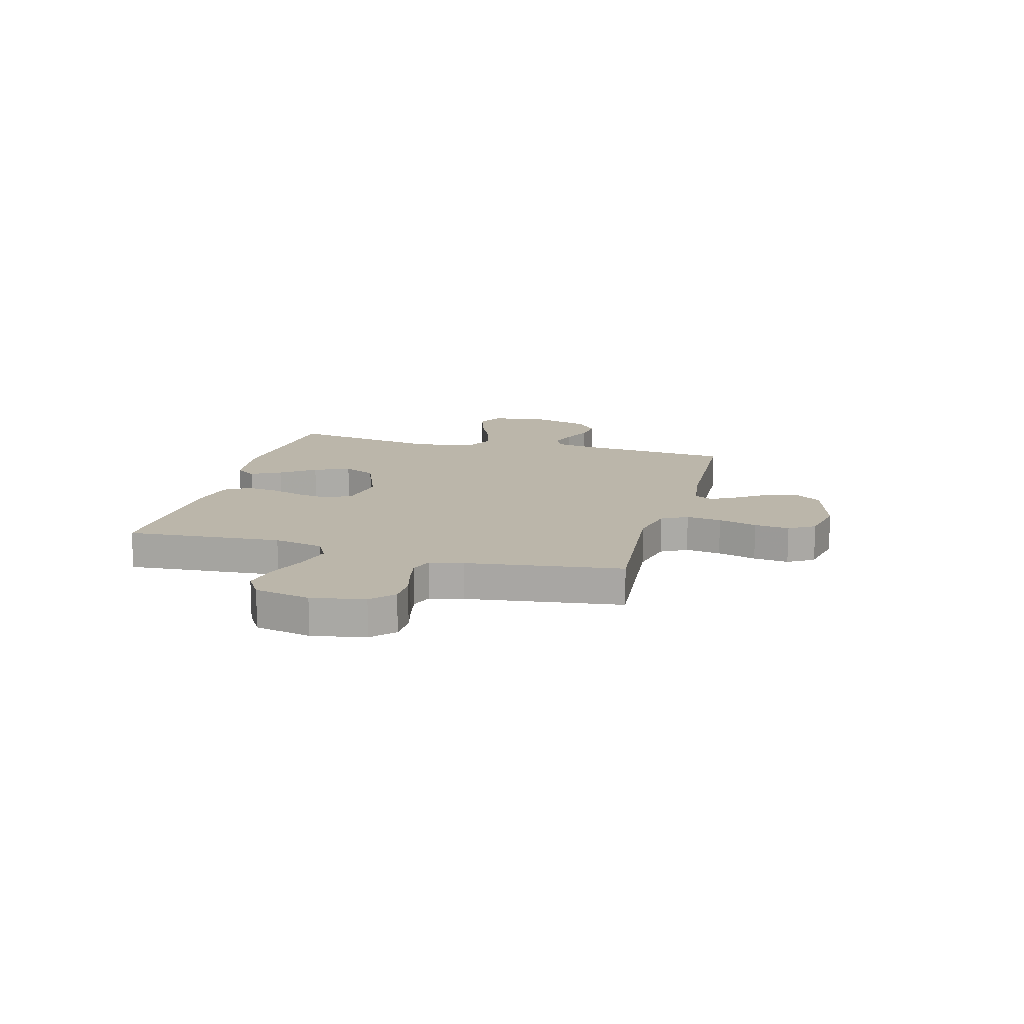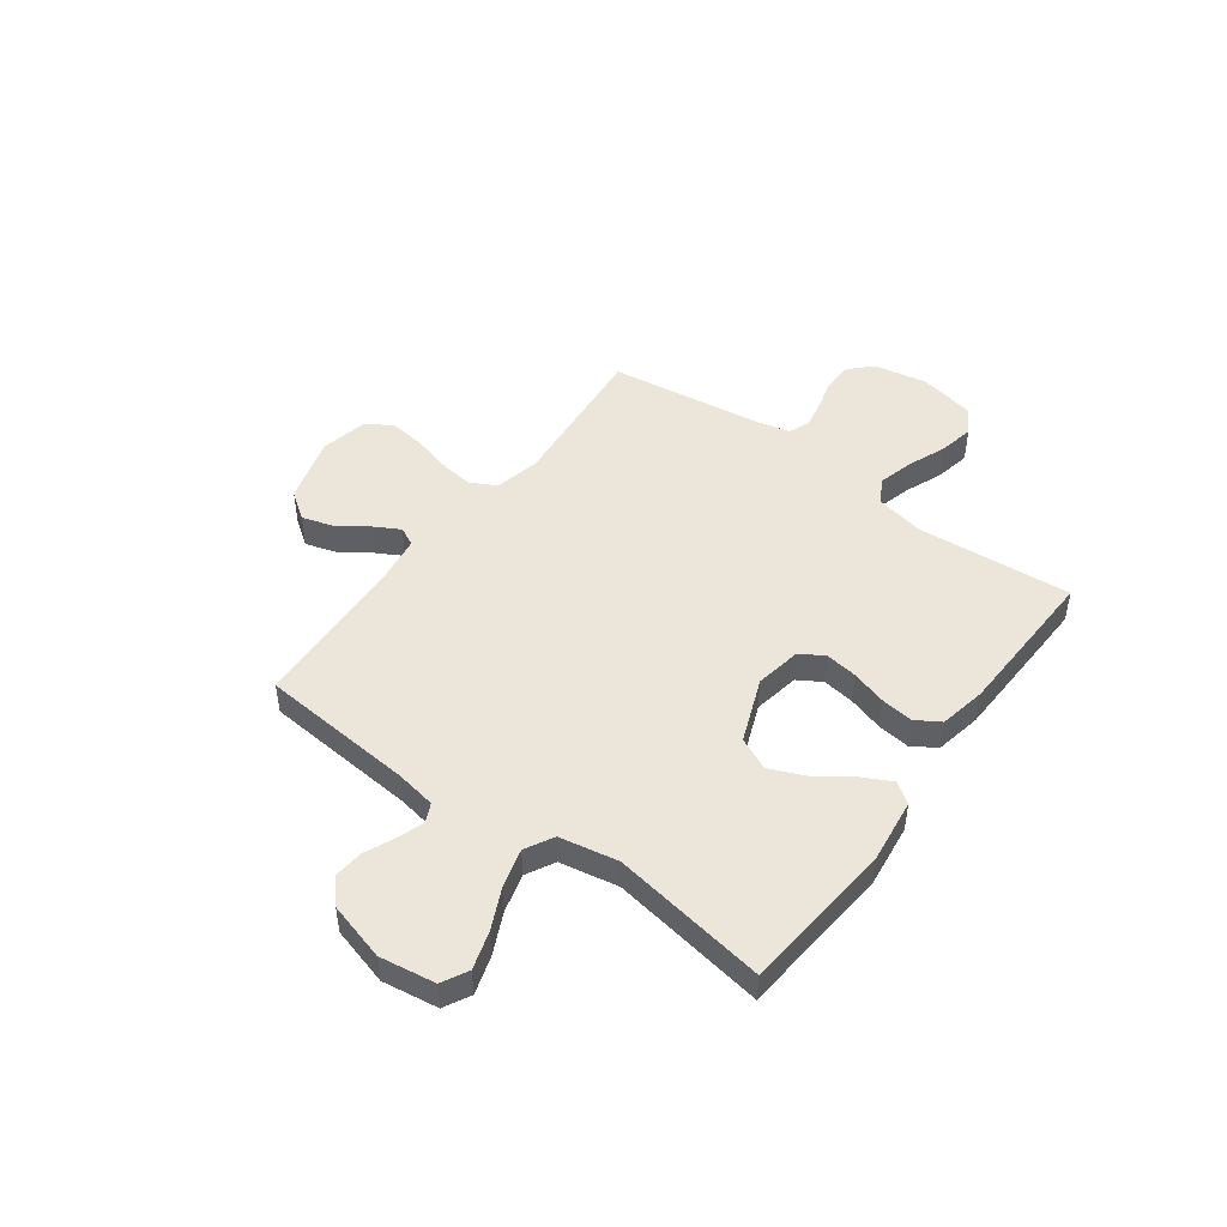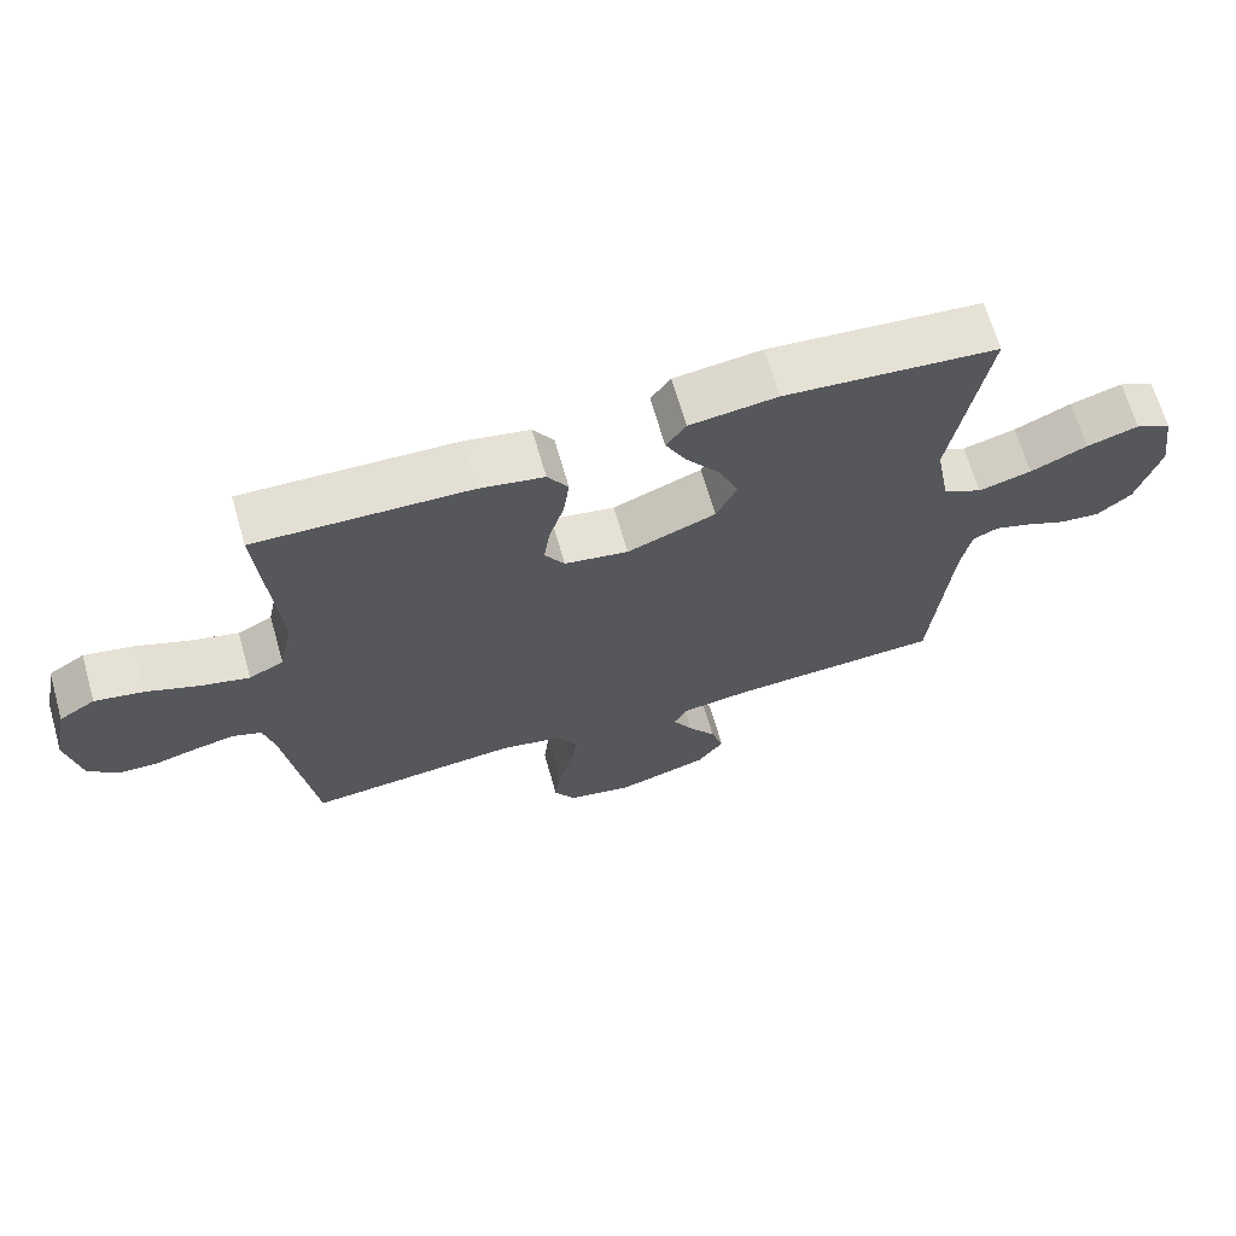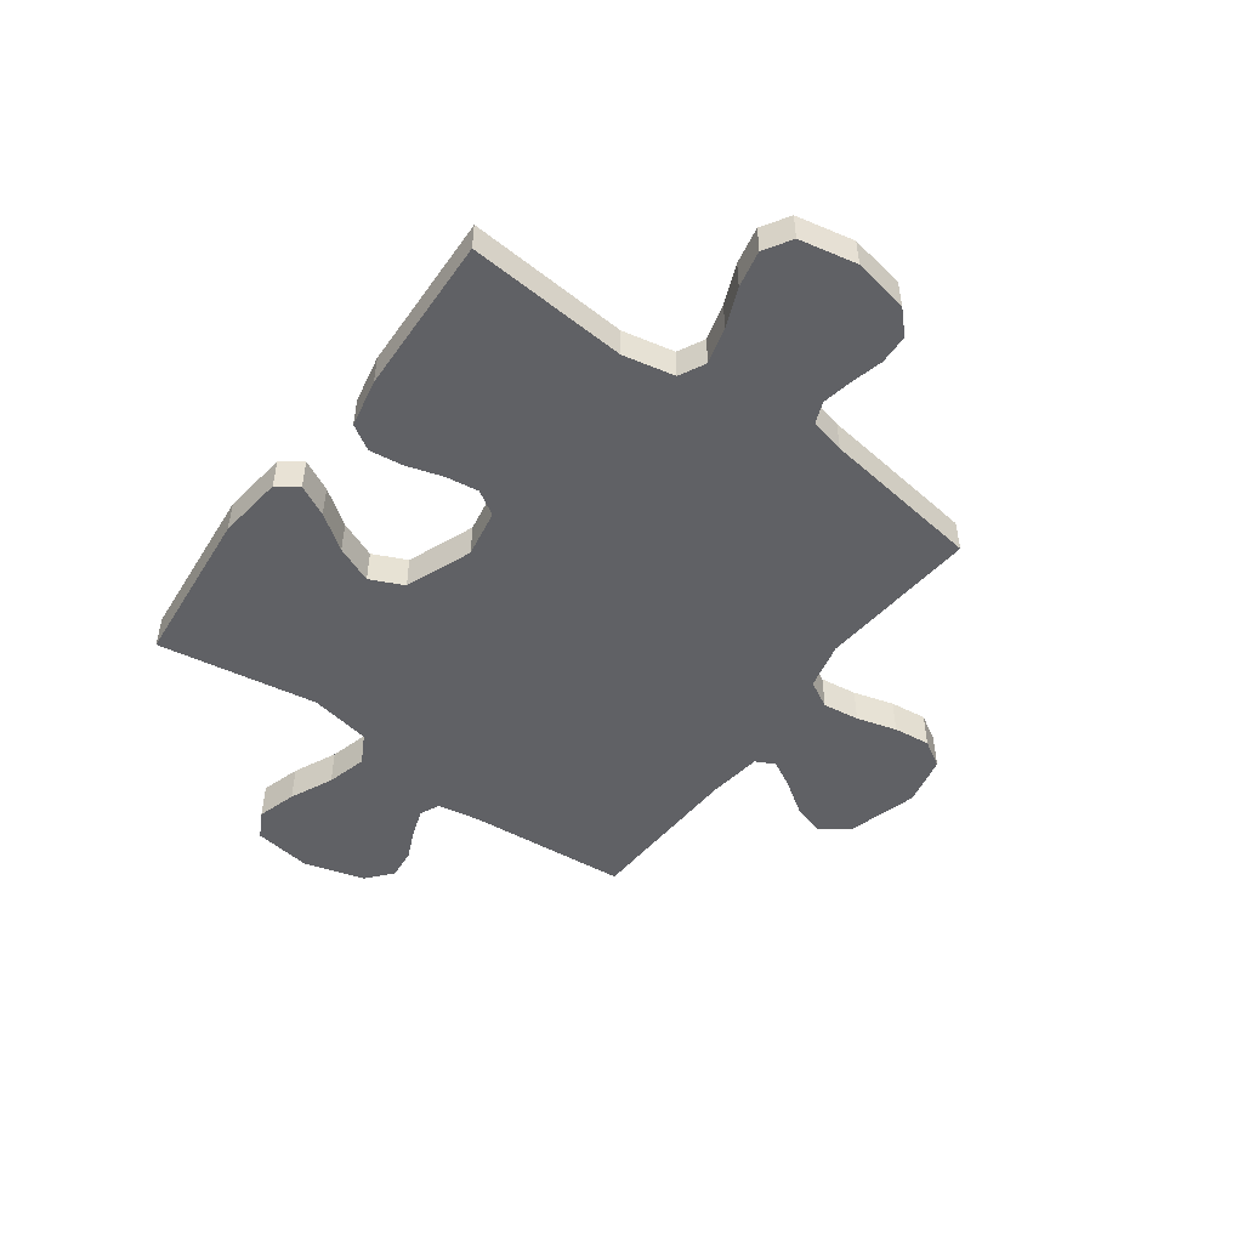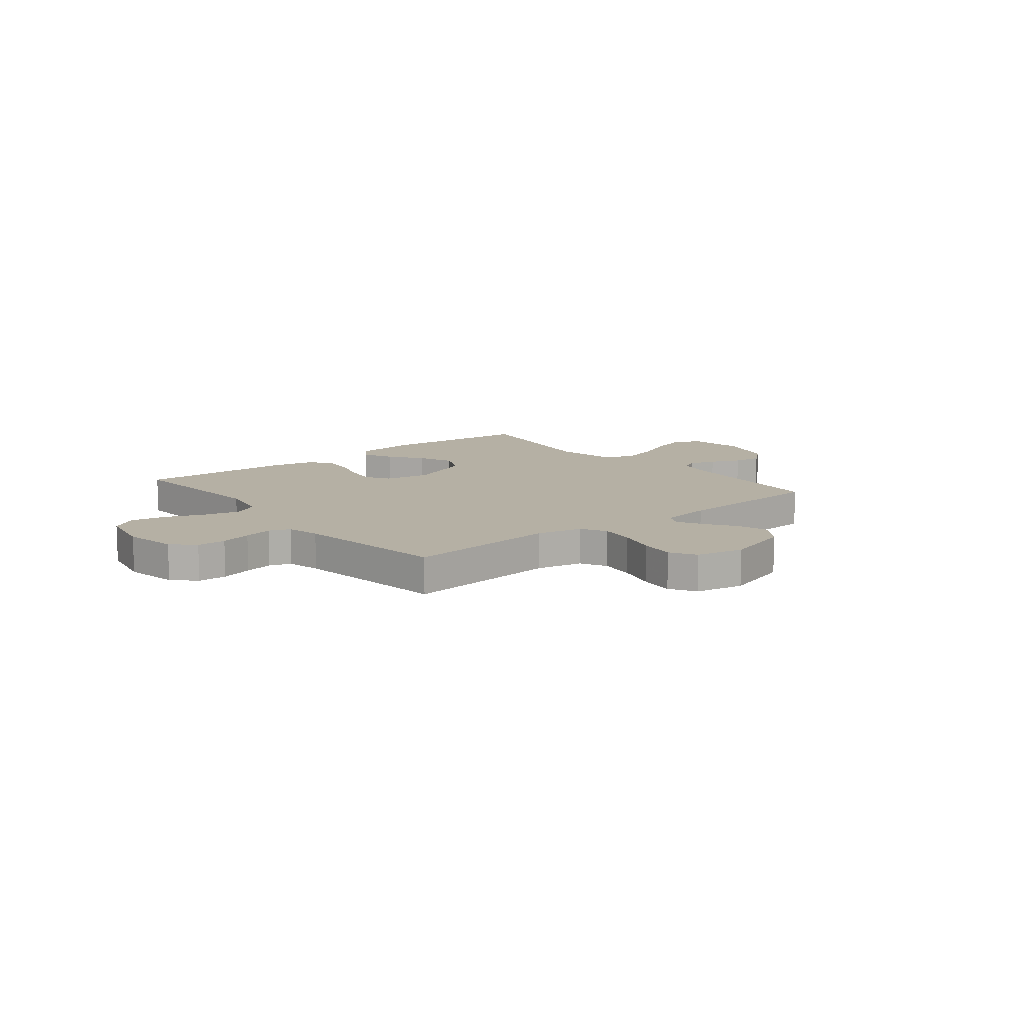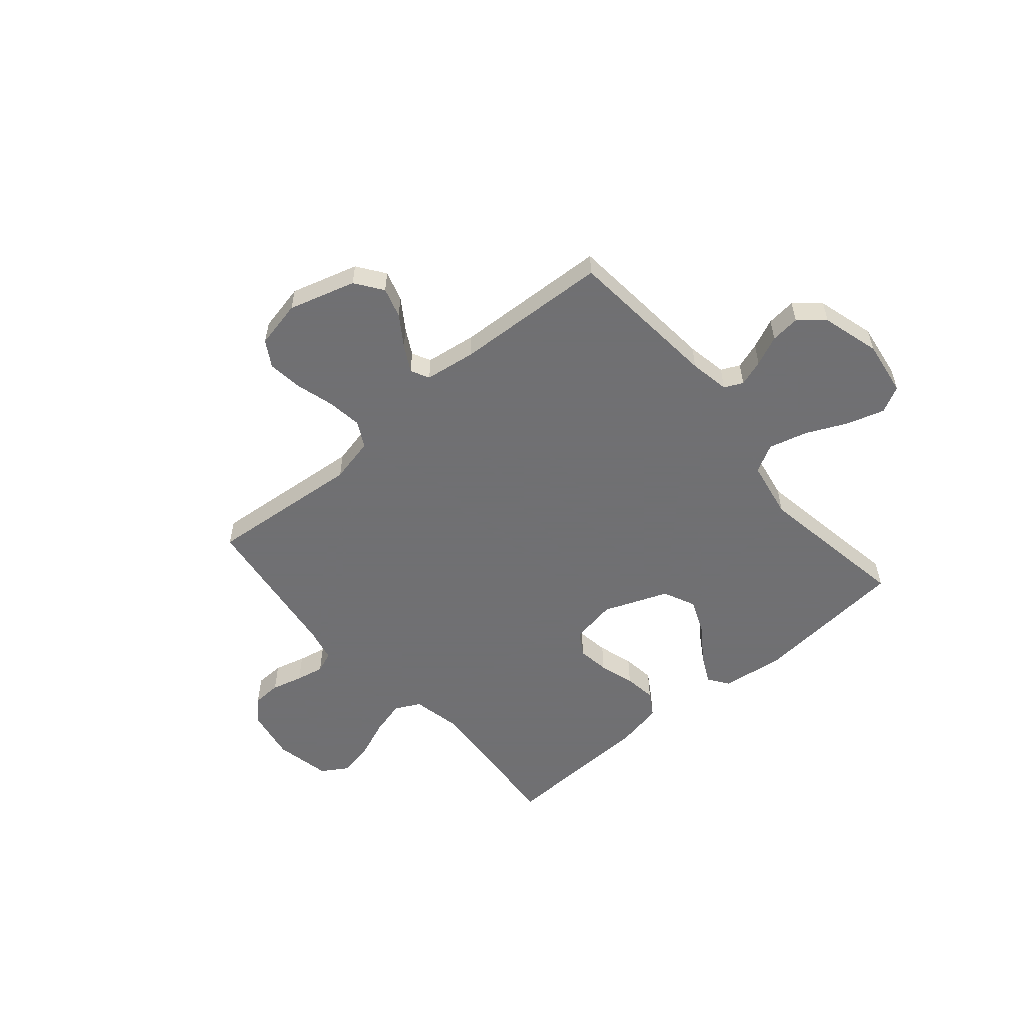
<metadata>
{"format":"obj","ext":"obj","renderer":"f3d","projection":"perspective","resolution":1024,"background":"white","views":[{"elev":14.1,"azim":105.1,"up":"+Y"},{"elev":47.7,"azim":-53.8,"up":"+Y"},{"elev":67.4,"azim":163.9,"up":"+Z"},{"elev":-49.7,"azim":53.8,"up":"+Y"},{"elev":11.6,"azim":140.8,"up":"+Y"},{"elev":-55.0,"azim":-139.5,"up":"+Y"}]}
</metadata>
<code>
v 0.5 0.07 0.5
v 0.477 0.07 0.2
v 0.497 0.07 0.103
v 0.546 0.07 0.078
v 0.614 0.07 0.096
v 0.688 0.07 0.126
v 0.757 0.07 0.14
v 0.808 0.07 0.108
v 0.83 0.07 0
v 0.811 0.07 -0.103
v 0.769 0.07 -0.144
v 0.713 0.07 -0.146
v 0.652 0.07 -0.13
v 0.597 0.07 -0.119
v 0.556 0.07 -0.135
v 0.541 0.07 -0.2
v 0.5 0.07 -0.5
v 0.2 0.07 -0.473
v 0.112 0.07 -0.493
v 0.085 0.07 -0.543
v 0.094 0.07 -0.611
v 0.115 0.07 -0.686
v 0.123 0.07 -0.754
v 0.093 0.07 -0.804
v 0 0.07 -0.824
v -0.13 0.07 -0.786
v -0.168 0.07 -0.733
v -0.15 0.07 -0.674
v -0.11 0.07 -0.615
v -0.082 0.07 -0.564
v -0.1 0.07 -0.528
v -0.2 0.07 -0.514
v -0.5 0.07 -0.5
v -0.526 0.07 -0.2
v -0.54 0.07 -0.122
v -0.576 0.07 -0.105
v -0.627 0.07 -0.122
v -0.685 0.07 -0.148
v -0.742 0.07 -0.154
v -0.79 0.07 -0.113
v -0.822 0.07 0
v -0.806 0.07 0.108
v -0.755 0.07 0.135
v -0.682 0.07 0.113
v -0.602 0.07 0.076
v -0.527 0.07 0.056
v -0.472 0.07 0.086
v -0.451 0.07 0.2
v -0.5 0.07 0.5
v -0.2 0.07 0.528
v -0.077 0.07 0.513
v -0.049 0.07 0.473
v -0.078 0.07 0.415
v -0.125 0.07 0.349
v -0.154 0.07 0.28
v -0.125 0.07 0.217
v 0 0.07 0.168
v 0.09 0.07 0.184
v 0.118 0.07 0.23
v 0.109 0.07 0.292
v 0.088 0.07 0.361
v 0.08 0.07 0.424
v 0.109 0.07 0.471
v 0.2 0.07 0.489
v 0.5 0 0.5
v 0.477 0 0.2
v 0.497 0 0.103
v 0.546 0 0.078
v 0.614 0 0.096
v 0.688 0 0.126
v 0.757 0 0.14
v 0.808 0 0.108
v 0.83 0 0
v 0.811 0 -0.103
v 0.769 0 -0.144
v 0.713 0 -0.146
v 0.652 0 -0.13
v 0.597 0 -0.119
v 0.556 0 -0.135
v 0.541 0 -0.2
v 0.5 0 -0.5
v 0.2 0 -0.473
v 0.112 0 -0.493
v 0.085 0 -0.543
v 0.094 0 -0.611
v 0.115 0 -0.686
v 0.123 0 -0.754
v 0.093 0 -0.804
v 0 0 -0.824
v -0.13 0 -0.786
v -0.168 0 -0.733
v -0.15 0 -0.674
v -0.11 0 -0.615
v -0.082 0 -0.564
v -0.1 0 -0.528
v -0.2 0 -0.514
v -0.5 0 -0.5
v -0.526 0 -0.2
v -0.54 0 -0.122
v -0.576 0 -0.105
v -0.627 0 -0.122
v -0.685 0 -0.148
v -0.742 0 -0.154
v -0.79 0 -0.113
v -0.822 0 0
v -0.806 0 0.108
v -0.755 0 0.135
v -0.682 0 0.113
v -0.602 0 0.076
v -0.527 0 0.056
v -0.472 0 0.086
v -0.451 0 0.2
v -0.5 0 0.5
v -0.2 0 0.528
v -0.077 0 0.513
v -0.049 0 0.473
v -0.078 0 0.415
v -0.125 0 0.349
v -0.154 0 0.28
v -0.125 0 0.217
v 0 0 0.168
v 0.09 0 0.184
v 0.118 0 0.23
v 0.109 0 0.292
v 0.088 0 0.361
v 0.08 0 0.424
v 0.109 0 0.471
v 0.2 0 0.489
f 64 1 2
f 63 64 2
f 62 63 2
f 61 62 2
f 60 61 2
f 59 60 2 3
f 58 59 3 4
f 57 58 4
f 52 53 54
f 51 52 54
f 50 51 54
f 49 50 54
f 48 49 54
f 47 48 54 55
f 43 44 45
f 42 43 45
f 41 42 45
f 40 41 45
f 39 40 45
f 38 39 45
f 37 38 45
f 36 37 45 46
f 35 36 46 47
f 32 33 34
f 47 55 56
f 35 47 56
f 34 35 56
f 32 34 56
f 31 32 56
f 27 28 29
f 26 27 29
f 25 26 29
f 24 25 29
f 23 24 29
f 22 23 29
f 21 22 29
f 20 21 29 30
f 16 17 18
f 15 16 18 19
f 11 12 13
f 10 11 13
f 9 10 13
f 8 9 13
f 7 8 13
f 6 7 13
f 5 6 13
f 4 5 13 14
f 57 4 14 15
f 31 56 57
f 30 31 57
f 20 30 57
f 19 20 57
f 15 19 57
f 66 65 128
f 66 128 127
f 66 127 126
f 66 126 125
f 66 125 124
f 67 66 124 123
f 68 67 123 122
f 68 122 121
f 118 117 116
f 118 116 115
f 118 115 114
f 118 114 113
f 118 113 112
f 119 118 112 111
f 109 108 107
f 109 107 106
f 109 106 105
f 109 105 104
f 109 104 103
f 109 103 102
f 109 102 101
f 110 109 101 100
f 111 110 100 99
f 98 97 96
f 120 119 111
f 120 111 99
f 120 99 98
f 120 98 96
f 120 96 95
f 93 92 91
f 93 91 90
f 93 90 89
f 93 89 88
f 93 88 87
f 93 87 86
f 93 86 85
f 94 93 85 84
f 82 81 80
f 83 82 80 79
f 77 76 75
f 77 75 74
f 77 74 73
f 77 73 72
f 77 72 71
f 77 71 70
f 77 70 69
f 78 77 69 68
f 79 78 68 121
f 121 120 95
f 121 95 94
f 121 94 84
f 121 84 83
f 121 83 79
f 1 65 66 2
f 2 66 67 3
f 3 67 68 4
f 4 68 69 5
f 5 69 70 6
f 6 70 71 7
f 7 71 72 8
f 8 72 73 9
f 9 73 74 10
f 10 74 75 11
f 11 75 76 12
f 12 76 77 13
f 13 77 78 14
f 14 78 79 15
f 15 79 80 16
f 16 80 81 17
f 17 81 82 18
f 18 82 83 19
f 19 83 84 20
f 20 84 85 21
f 21 85 86 22
f 22 86 87 23
f 23 87 88 24
f 24 88 89 25
f 25 89 90 26
f 26 90 91 27
f 27 91 92 28
f 28 92 93 29
f 29 93 94 30
f 30 94 95 31
f 31 95 96 32
f 32 96 97 33
f 33 97 98 34
f 34 98 99 35
f 35 99 100 36
f 36 100 101 37
f 37 101 102 38
f 38 102 103 39
f 39 103 104 40
f 40 104 105 41
f 41 105 106 42
f 42 106 107 43
f 43 107 108 44
f 44 108 109 45
f 45 109 110 46
f 46 110 111 47
f 47 111 112 48
f 48 112 113 49
f 49 113 114 50
f 50 114 115 51
f 51 115 116 52
f 52 116 117 53
f 53 117 118 54
f 54 118 119 55
f 55 119 120 56
f 56 120 121 57
f 57 121 122 58
f 58 122 123 59
f 59 123 124 60
f 60 124 125 61
f 61 125 126 62
f 62 126 127 63
f 63 127 128 64
f 64 128 65 1

</code>
